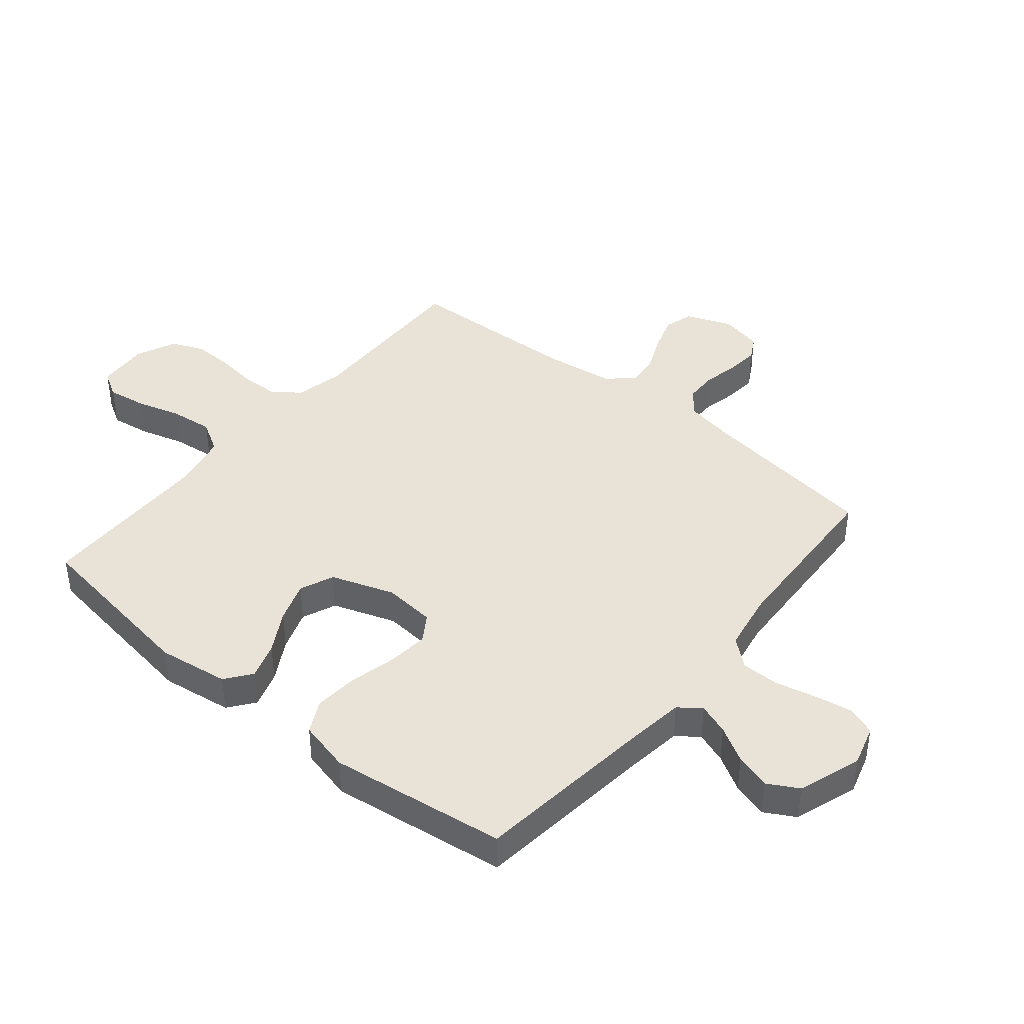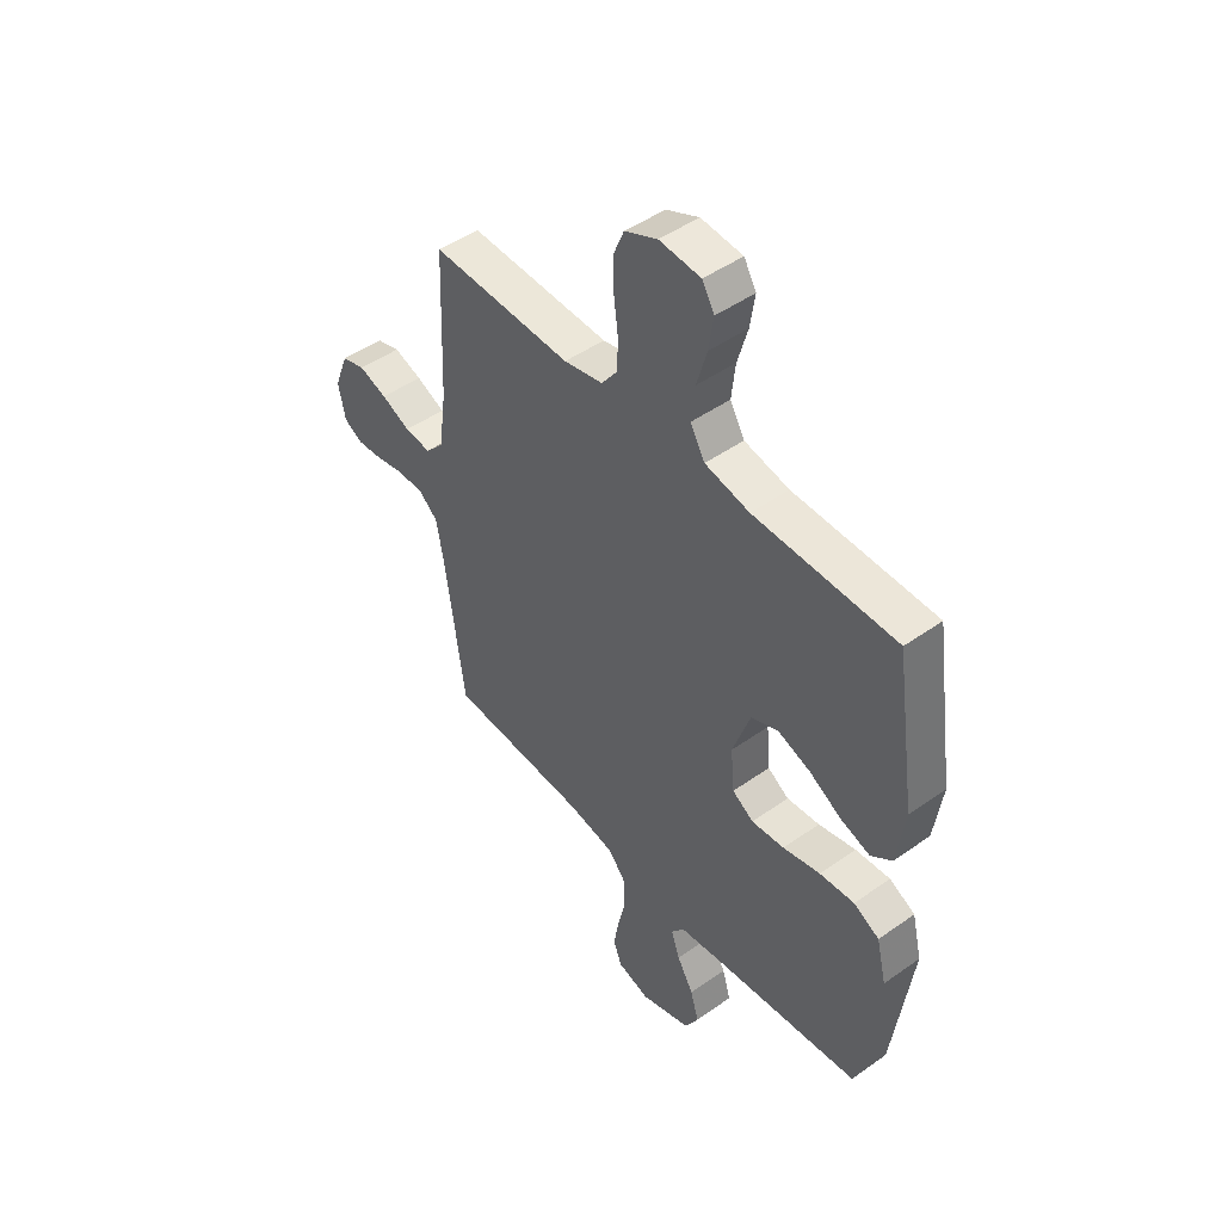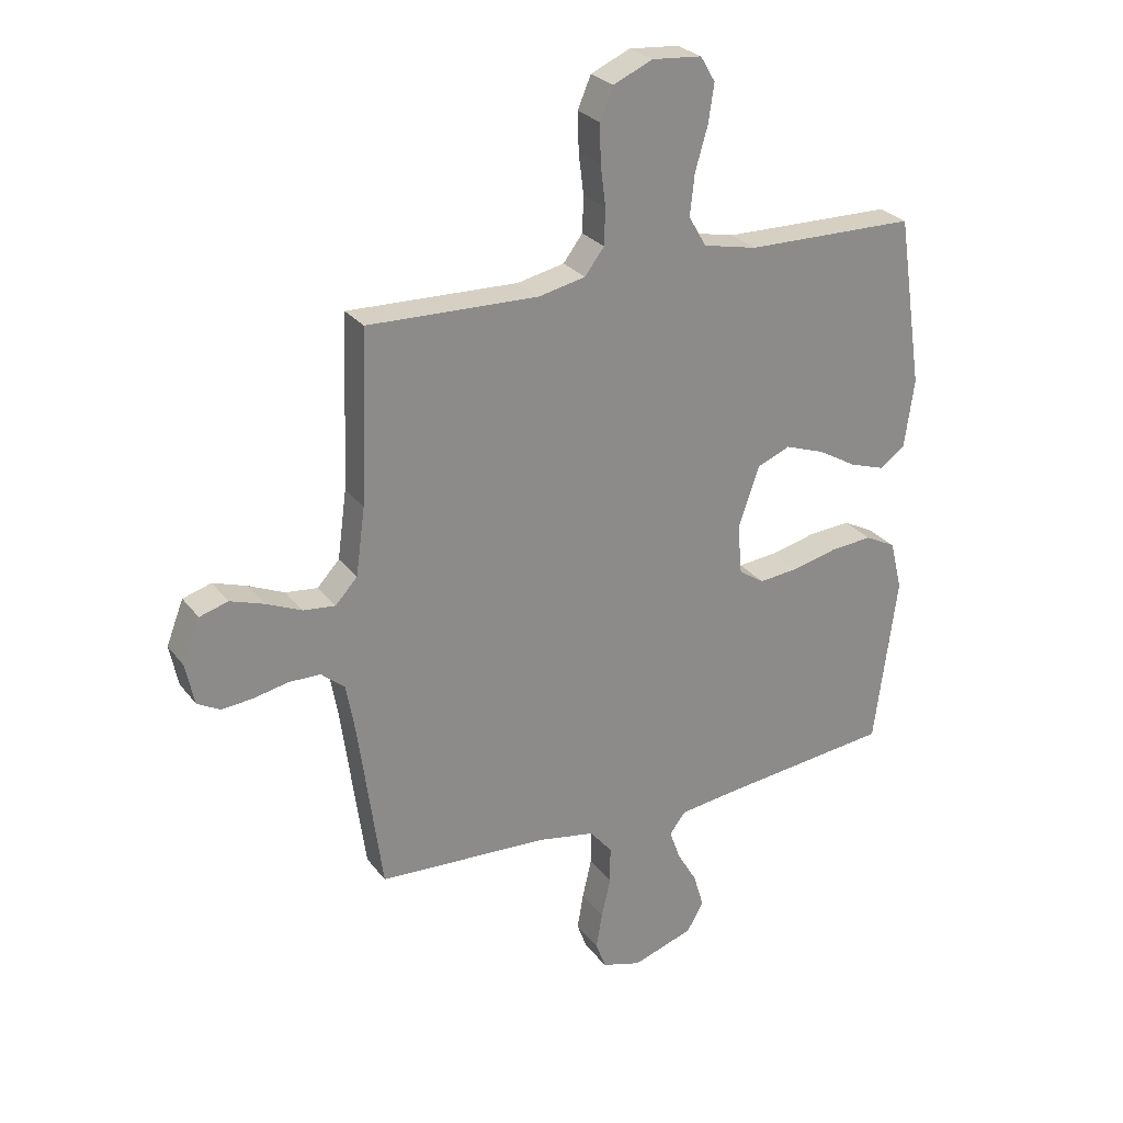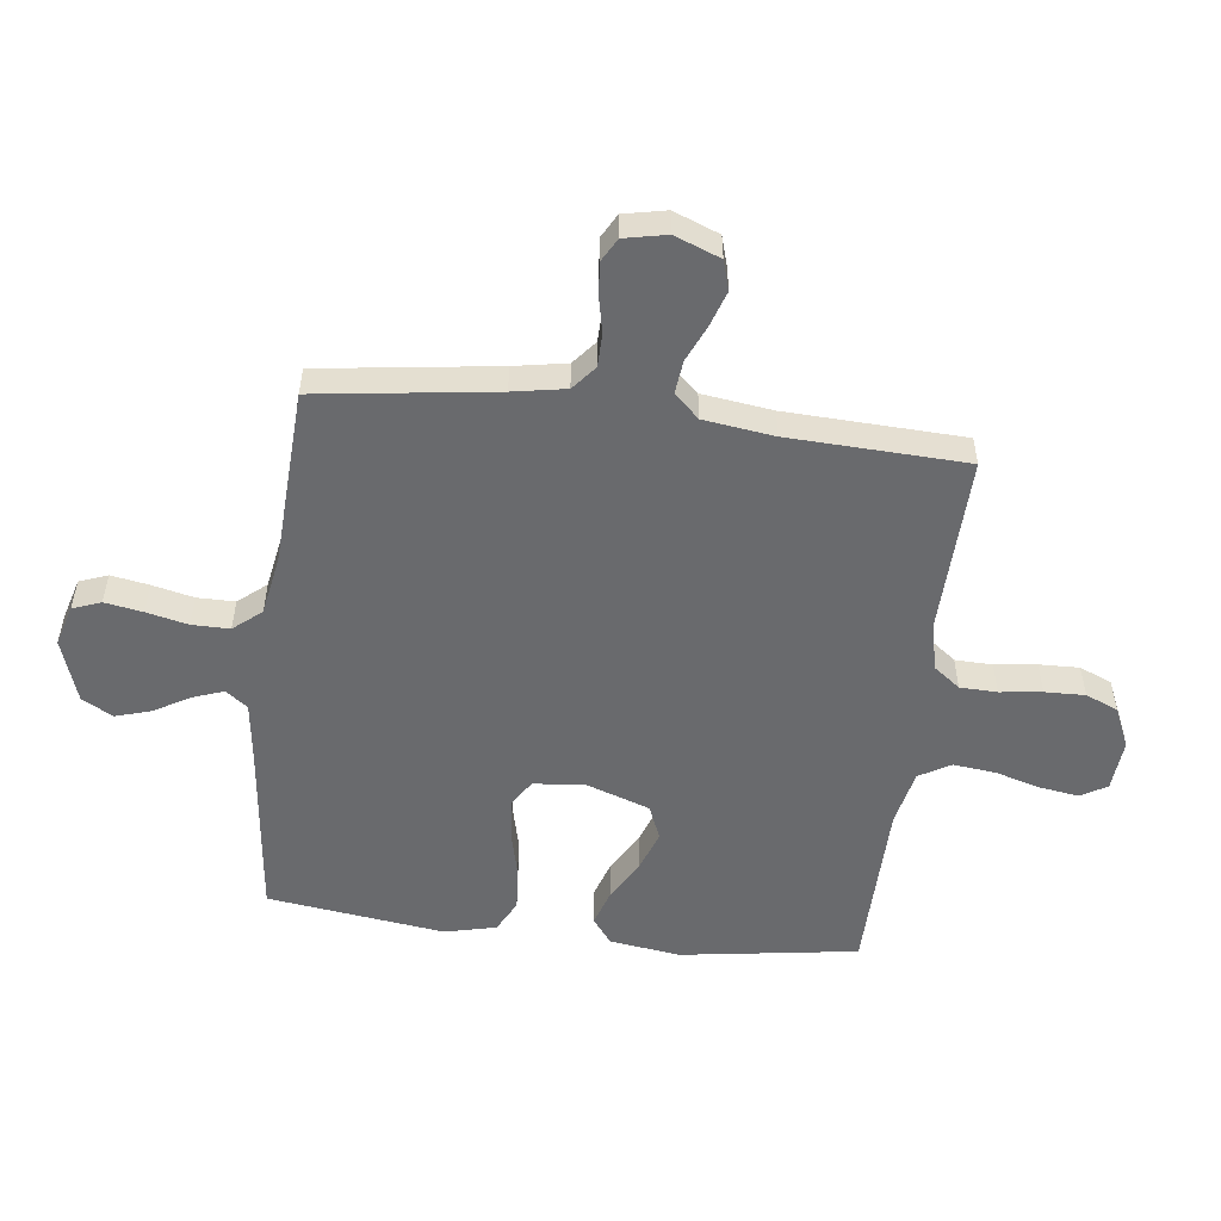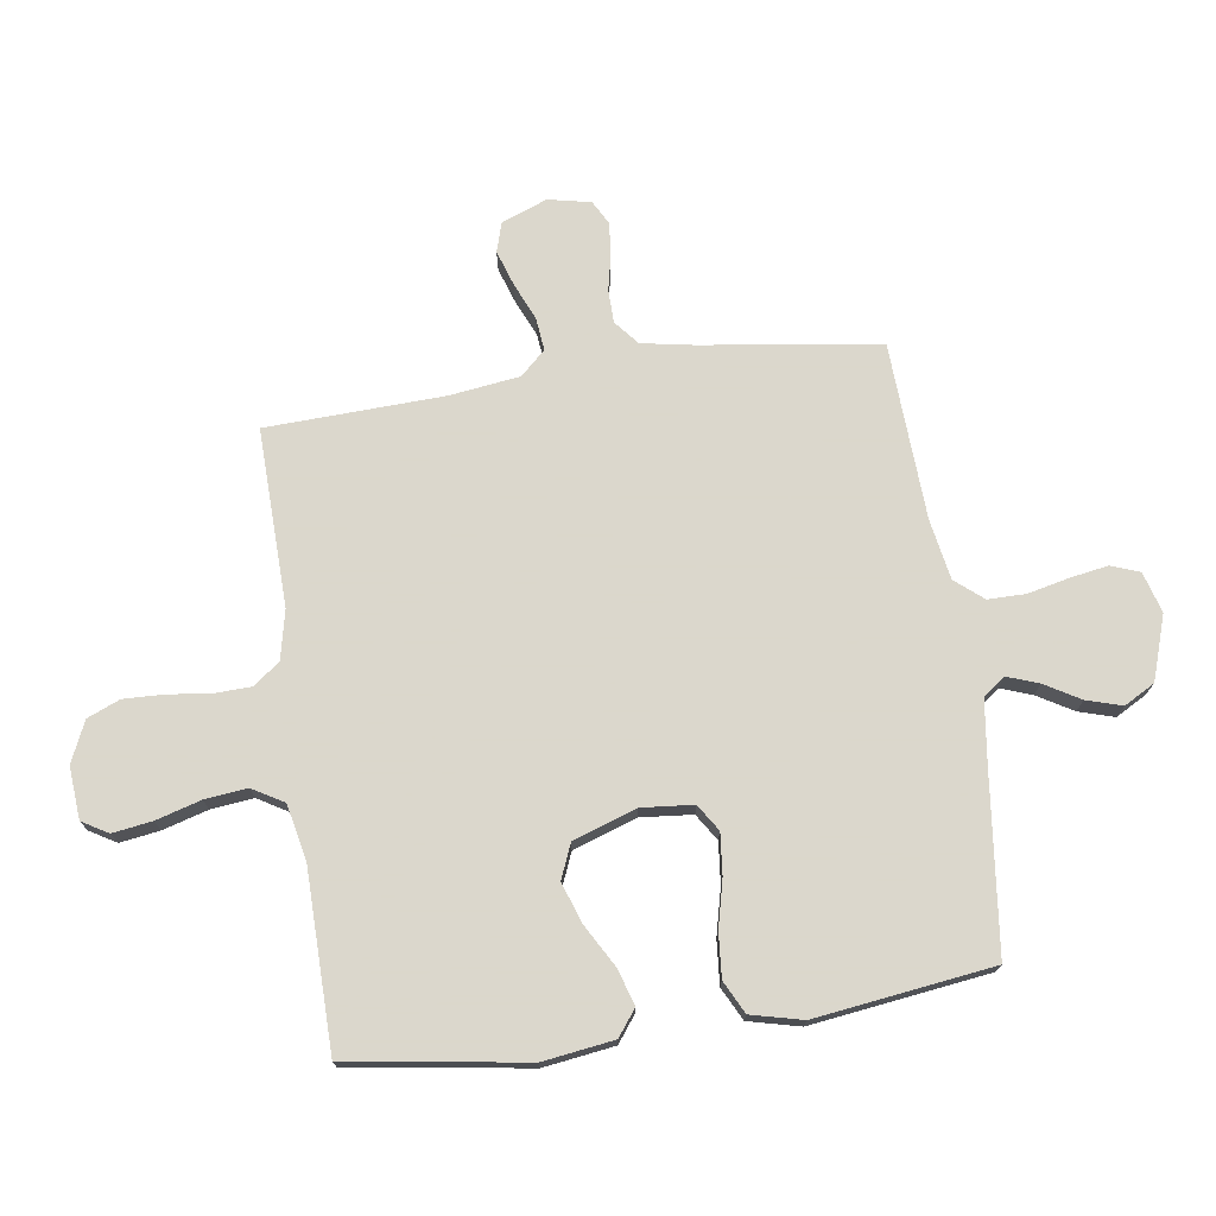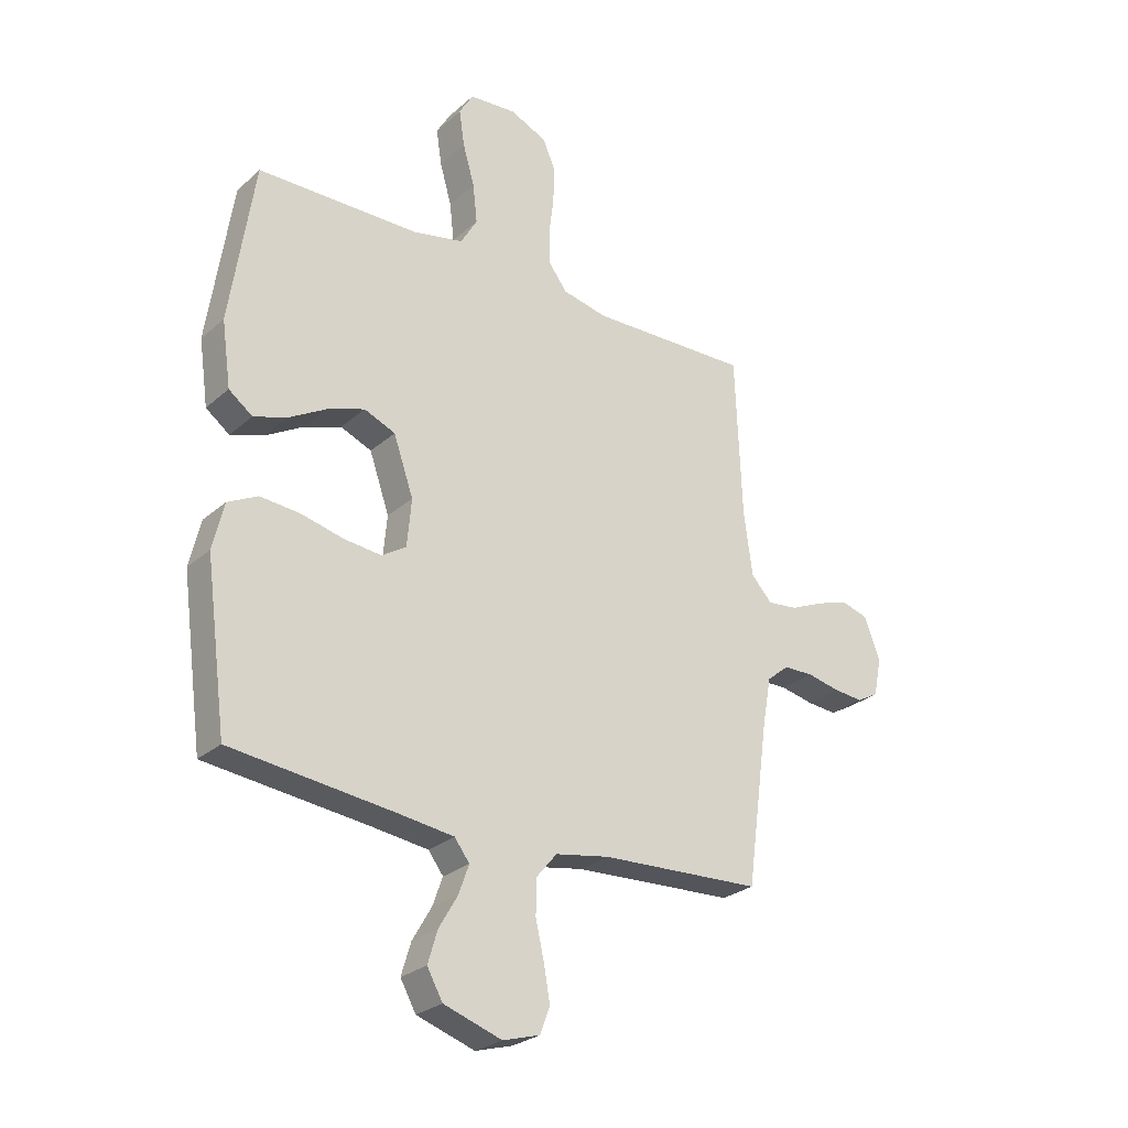
<metadata>
{"format":"obj","ext":"obj","renderer":"f3d","projection":"perspective","resolution":1024,"background":"white","views":[{"elev":41.7,"azim":129.6,"up":"+Y"},{"elev":47.4,"azim":51.4,"up":"+Z"},{"elev":26.7,"azim":-28.8,"up":"+Z"},{"elev":-53.0,"azim":-97.0,"up":"+Y"},{"elev":73.4,"azim":81.8,"up":"+Y"},{"elev":-26.9,"azim":143.0,"up":"+Z"}]}
</metadata>
<code>
v 0.5 0.07 0.5
v 0.545 0.07 0.2
v 0.528 0.07 0.08
v 0.484 0.07 0.047
v 0.422 0.07 0.067
v 0.352 0.07 0.107
v 0.283 0.07 0.131
v 0.225 0.07 0.107
v 0.188 0.07 0
v 0.196 0.07 -0.088
v 0.241 0.07 -0.117
v 0.311 0.07 -0.11
v 0.39 0.07 -0.091
v 0.464 0.07 -0.085
v 0.519 0.07 -0.113
v 0.54 0.07 -0.2
v 0.5 0.07 -0.5
v 0.2 0.07 -0.534
v 0.093 0.07 -0.548
v 0.065 0.07 -0.585
v 0.084 0.07 -0.638
v 0.119 0.07 -0.698
v 0.137 0.07 -0.758
v 0.108 0.07 -0.81
v 0 0.07 -0.846
v -0.069 0.07 -0.826
v -0.087 0.07 -0.778
v -0.076 0.07 -0.714
v -0.06 0.07 -0.644
v -0.06 0.07 -0.58
v -0.099 0.07 -0.533
v -0.2 0.07 -0.515
v -0.5 0.07 -0.5
v -0.541 0.07 -0.2
v -0.557 0.07 -0.111
v -0.598 0.07 -0.077
v -0.654 0.07 -0.076
v -0.715 0.07 -0.089
v -0.77 0.07 -0.094
v -0.81 0.07 -0.072
v -0.825 0.07 0
v -0.795 0.07 0.077
v -0.745 0.07 0.092
v -0.685 0.07 0.072
v -0.623 0.07 0.045
v -0.567 0.07 0.039
v -0.528 0.07 0.081
v -0.512 0.07 0.2
v -0.5 0.07 0.5
v -0.2 0.07 0.492
v -0.117 0.07 0.51
v -0.083 0.07 0.555
v -0.081 0.07 0.618
v -0.09 0.07 0.689
v -0.092 0.07 0.757
v -0.069 0.07 0.812
v 0 0.07 0.843
v 0.088 0.07 0.836
v 0.114 0.07 0.792
v 0.104 0.07 0.725
v 0.082 0.07 0.649
v 0.074 0.07 0.577
v 0.105 0.07 0.524
v 0.2 0.07 0.504
v 0.5 0 0.5
v 0.545 0 0.2
v 0.528 0 0.08
v 0.484 0 0.047
v 0.422 0 0.067
v 0.352 0 0.107
v 0.283 0 0.131
v 0.225 0 0.107
v 0.188 0 0
v 0.196 0 -0.088
v 0.241 0 -0.117
v 0.311 0 -0.11
v 0.39 0 -0.091
v 0.464 0 -0.085
v 0.519 0 -0.113
v 0.54 0 -0.2
v 0.5 0 -0.5
v 0.2 0 -0.534
v 0.093 0 -0.548
v 0.065 0 -0.585
v 0.084 0 -0.638
v 0.119 0 -0.698
v 0.137 0 -0.758
v 0.108 0 -0.81
v 0 0 -0.846
v -0.069 0 -0.826
v -0.087 0 -0.778
v -0.076 0 -0.714
v -0.06 0 -0.644
v -0.06 0 -0.58
v -0.099 0 -0.533
v -0.2 0 -0.515
v -0.5 0 -0.5
v -0.541 0 -0.2
v -0.557 0 -0.111
v -0.598 0 -0.077
v -0.654 0 -0.076
v -0.715 0 -0.089
v -0.77 0 -0.094
v -0.81 0 -0.072
v -0.825 0 0
v -0.795 0 0.077
v -0.745 0 0.092
v -0.685 0 0.072
v -0.623 0 0.045
v -0.567 0 0.039
v -0.528 0 0.081
v -0.512 0 0.2
v -0.5 0 0.5
v -0.2 0 0.492
v -0.117 0 0.51
v -0.083 0 0.555
v -0.081 0 0.618
v -0.09 0 0.689
v -0.092 0 0.757
v -0.069 0 0.812
v 0 0 0.843
v 0.088 0 0.836
v 0.114 0 0.792
v 0.104 0 0.725
v 0.082 0 0.649
v 0.074 0 0.577
v 0.105 0 0.524
v 0.2 0 0.504
f 59 60 61
f 58 59 61
f 57 58 61
f 56 57 61
f 55 56 61
f 54 55 61
f 53 54 61
f 52 53 61 62
f 51 52 62 63
f 48 49 50
f 51 63 64
f 50 51 64
f 48 50 64
f 47 48 64
f 43 44 45
f 42 43 45
f 41 42 45
f 40 41 45
f 39 40 45
f 38 39 45
f 37 38 45
f 36 37 45 46
f 47 64 1
f 46 47 1
f 36 46 1
f 35 36 1
f 27 28 29
f 26 27 29
f 25 26 29
f 24 25 29
f 23 24 29
f 22 23 29
f 21 22 29
f 20 21 29 30
f 19 20 30 31
f 16 17 18
f 15 16 18
f 14 15 18
f 13 14 18
f 12 13 18
f 19 31 32
f 18 19 32
f 12 18 32
f 11 12 32
f 4 5 6
f 3 4 6
f 2 3 6
f 1 2 6
f 1 6 7
f 1 7 8
f 35 1 8
f 34 35 8
f 32 33 34
f 11 32 34
f 10 11 34
f 34 8 9
f 9 10 34
f 125 124 123
f 125 123 122
f 125 122 121
f 125 121 120
f 125 120 119
f 125 119 118
f 125 118 117
f 126 125 117 116
f 127 126 116 115
f 114 113 112
f 128 127 115
f 128 115 114
f 128 114 112
f 128 112 111
f 109 108 107
f 109 107 106
f 109 106 105
f 109 105 104
f 109 104 103
f 109 103 102
f 109 102 101
f 110 109 101 100
f 65 128 111
f 65 111 110
f 65 110 100
f 65 100 99
f 93 92 91
f 93 91 90
f 93 90 89
f 93 89 88
f 93 88 87
f 93 87 86
f 93 86 85
f 94 93 85 84
f 95 94 84 83
f 82 81 80
f 82 80 79
f 82 79 78
f 82 78 77
f 82 77 76
f 96 95 83
f 96 83 82
f 96 82 76
f 96 76 75
f 70 69 68
f 70 68 67
f 70 67 66
f 70 66 65
f 71 70 65
f 72 71 65
f 72 65 99
f 72 99 98
f 98 97 96
f 98 96 75
f 98 75 74
f 73 72 98
f 98 74 73
f 1 65 66 2
f 2 66 67 3
f 3 67 68 4
f 4 68 69 5
f 5 69 70 6
f 6 70 71 7
f 7 71 72 8
f 8 72 73 9
f 9 73 74 10
f 10 74 75 11
f 11 75 76 12
f 12 76 77 13
f 13 77 78 14
f 14 78 79 15
f 15 79 80 16
f 16 80 81 17
f 17 81 82 18
f 18 82 83 19
f 19 83 84 20
f 20 84 85 21
f 21 85 86 22
f 22 86 87 23
f 23 87 88 24
f 24 88 89 25
f 25 89 90 26
f 26 90 91 27
f 27 91 92 28
f 28 92 93 29
f 29 93 94 30
f 30 94 95 31
f 31 95 96 32
f 32 96 97 33
f 33 97 98 34
f 34 98 99 35
f 35 99 100 36
f 36 100 101 37
f 37 101 102 38
f 38 102 103 39
f 39 103 104 40
f 40 104 105 41
f 41 105 106 42
f 42 106 107 43
f 43 107 108 44
f 44 108 109 45
f 45 109 110 46
f 46 110 111 47
f 47 111 112 48
f 48 112 113 49
f 49 113 114 50
f 50 114 115 51
f 51 115 116 52
f 52 116 117 53
f 53 117 118 54
f 54 118 119 55
f 55 119 120 56
f 56 120 121 57
f 57 121 122 58
f 58 122 123 59
f 59 123 124 60
f 60 124 125 61
f 61 125 126 62
f 62 126 127 63
f 63 127 128 64
f 64 128 65 1

</code>
